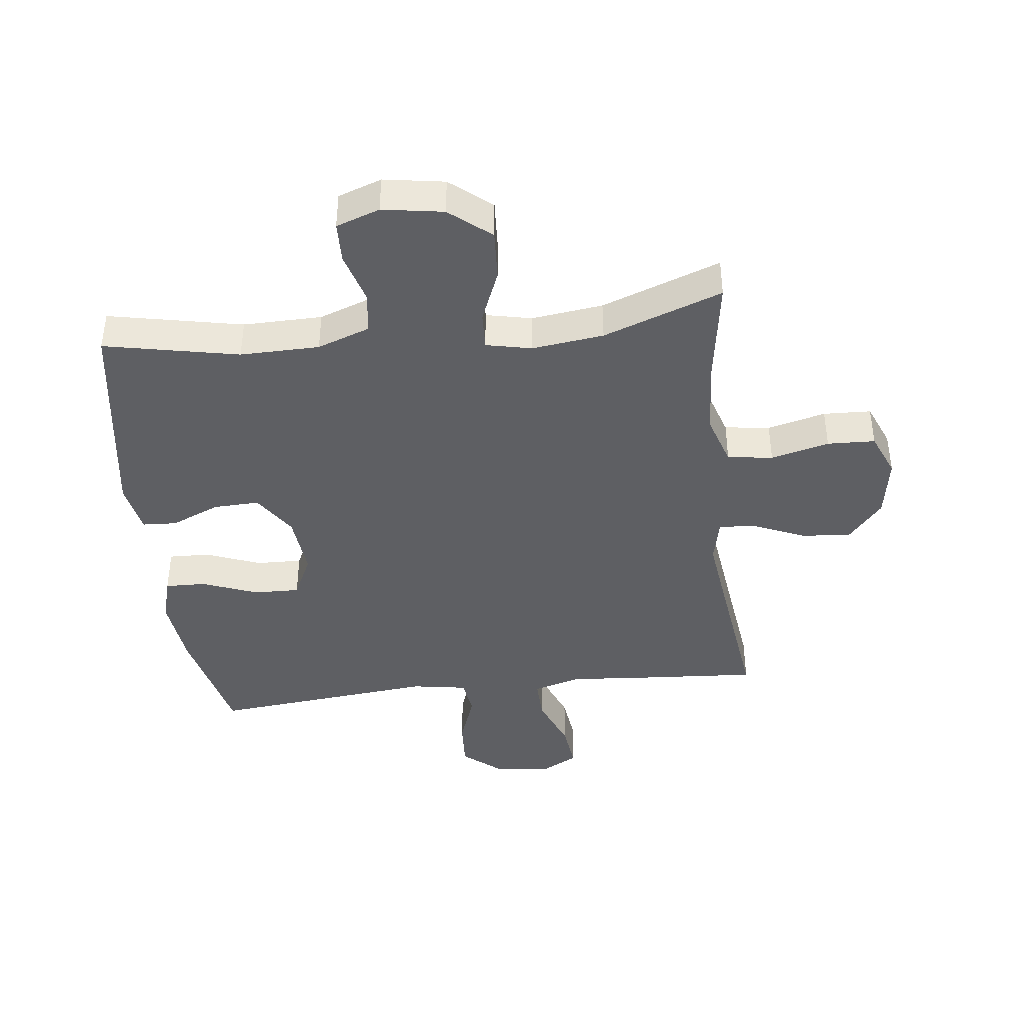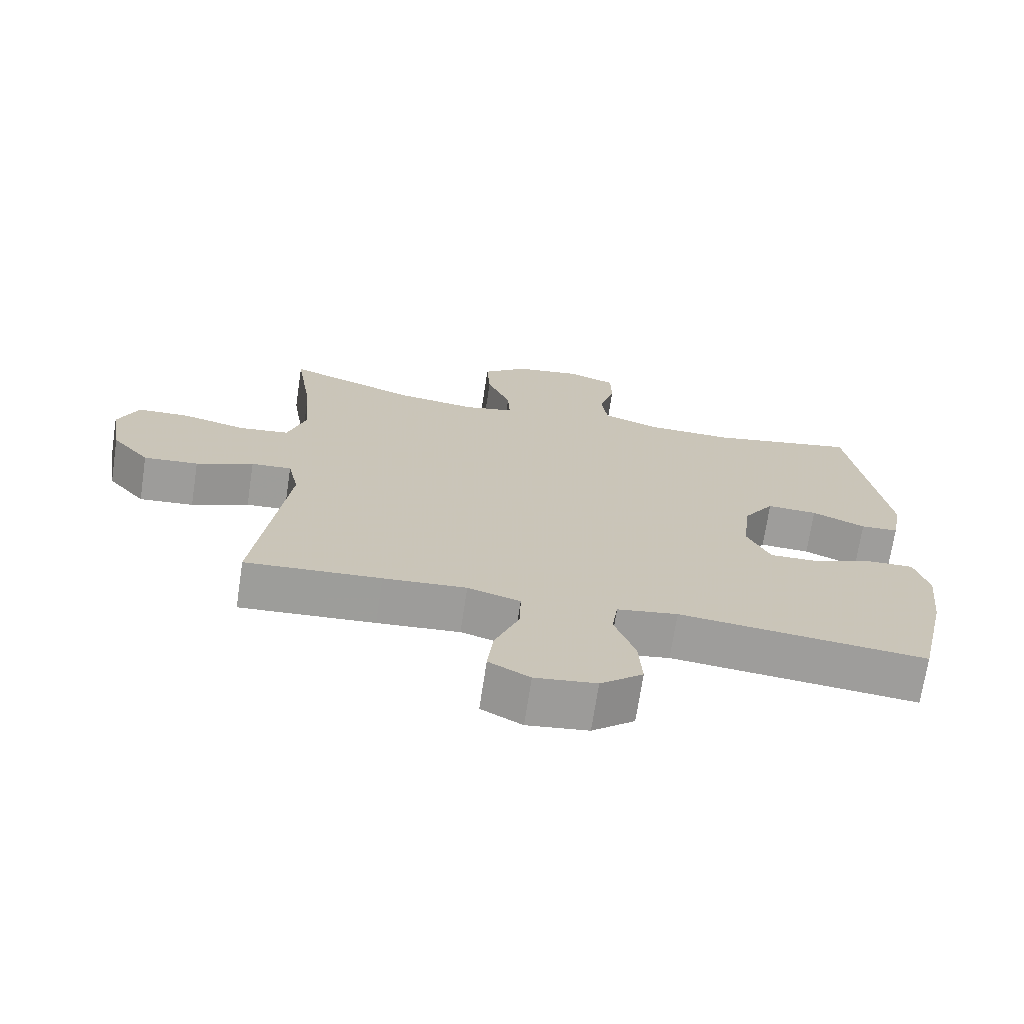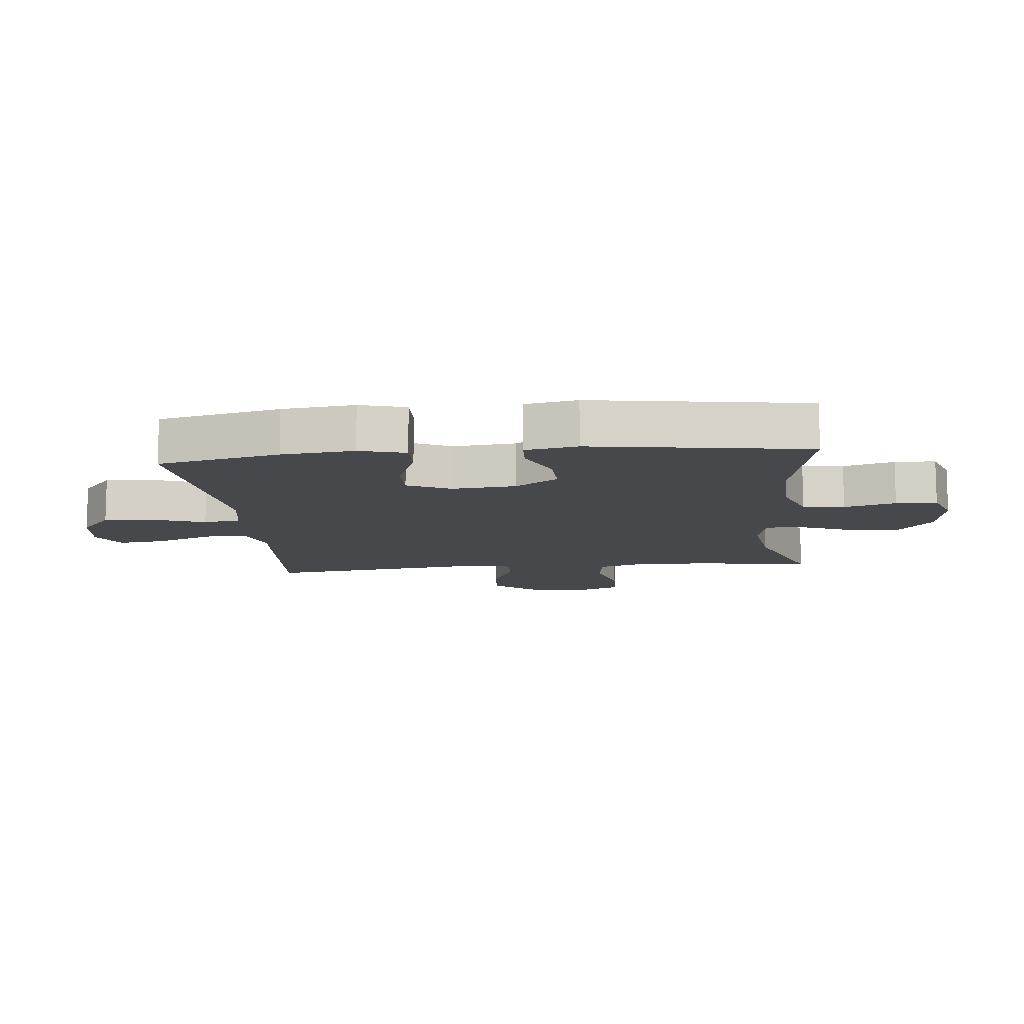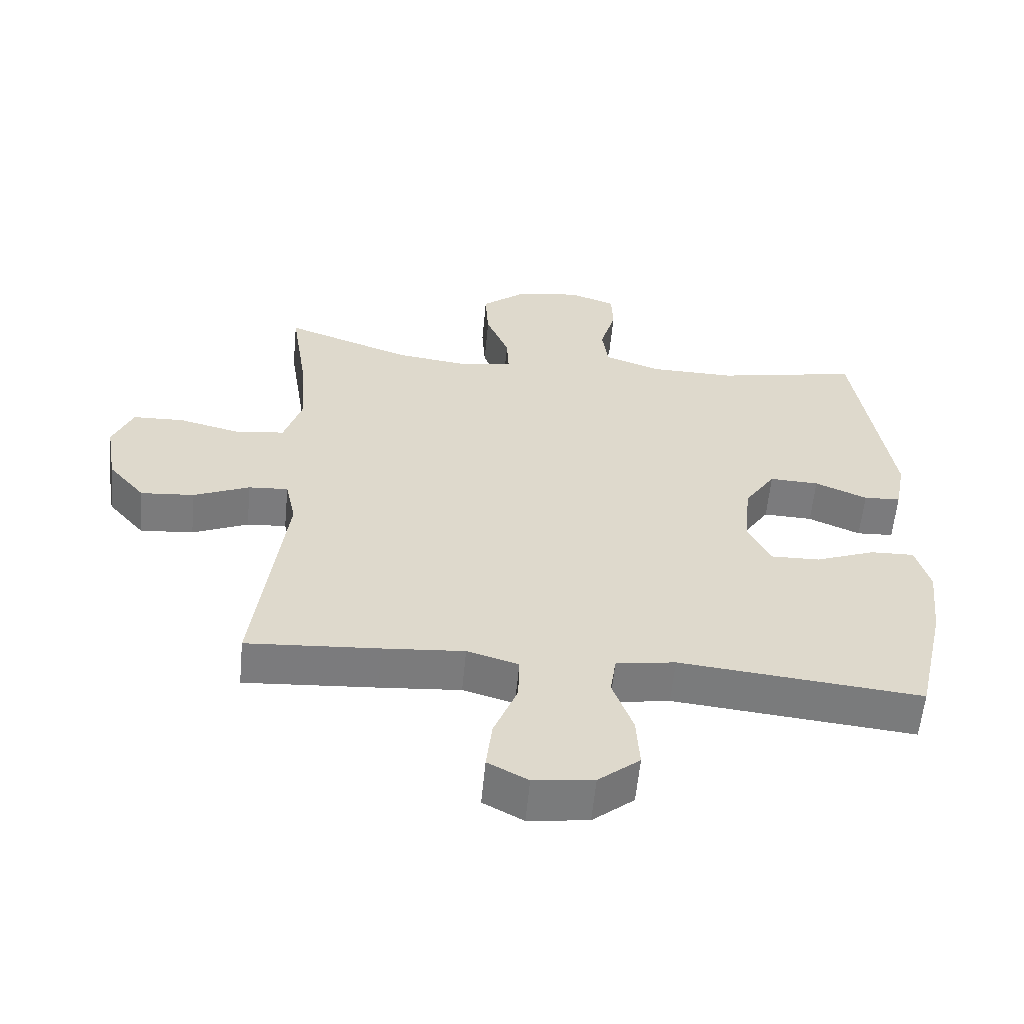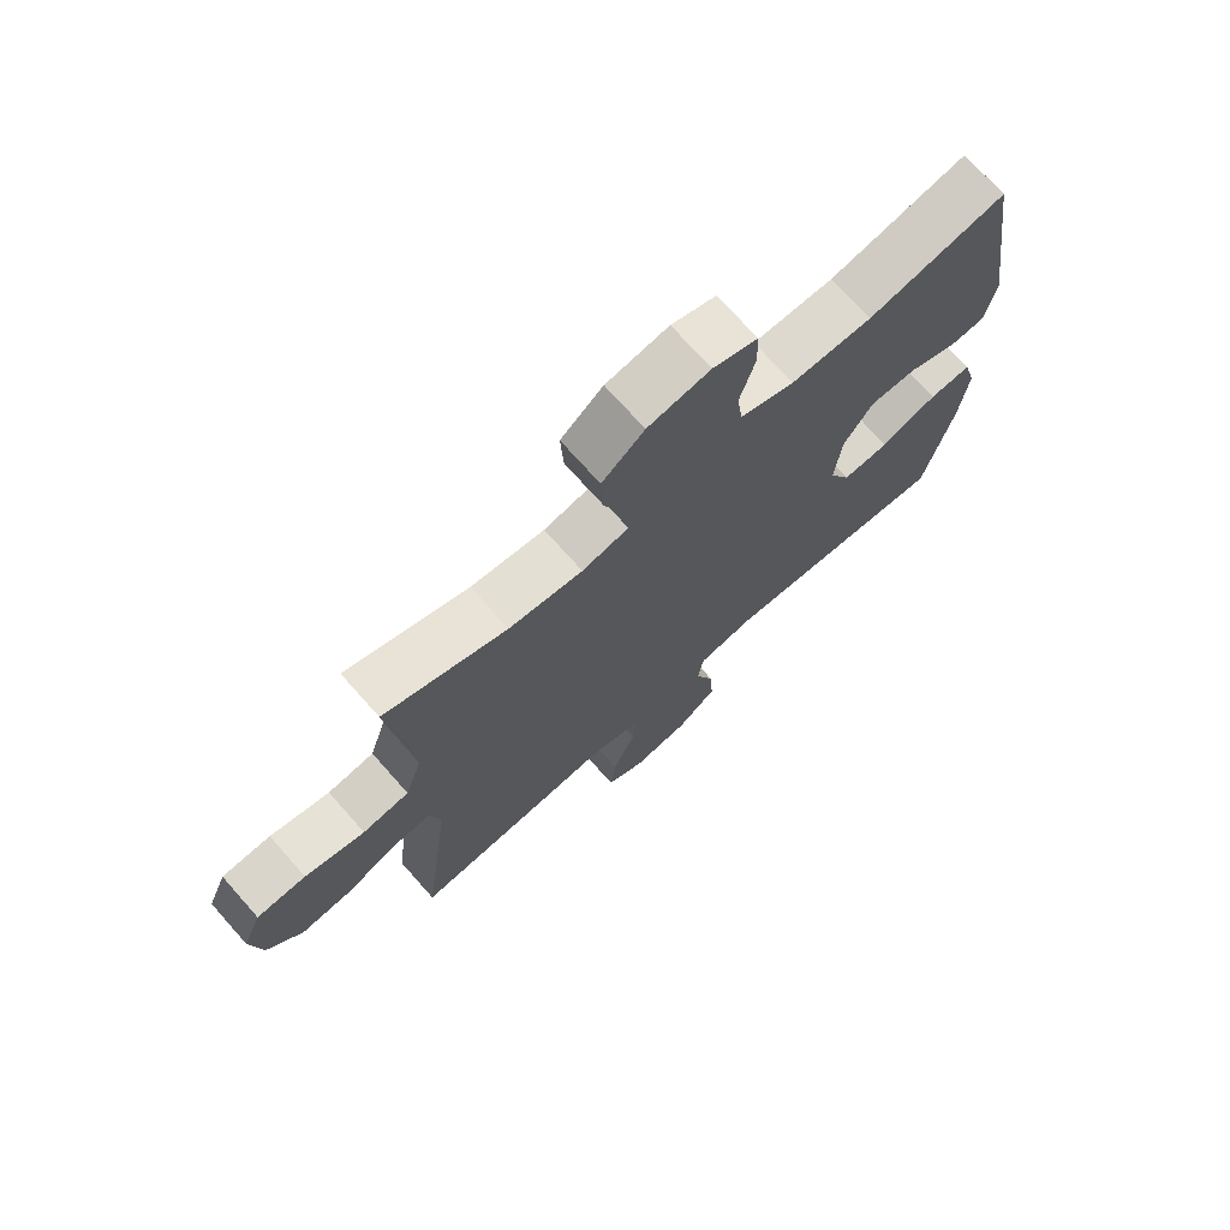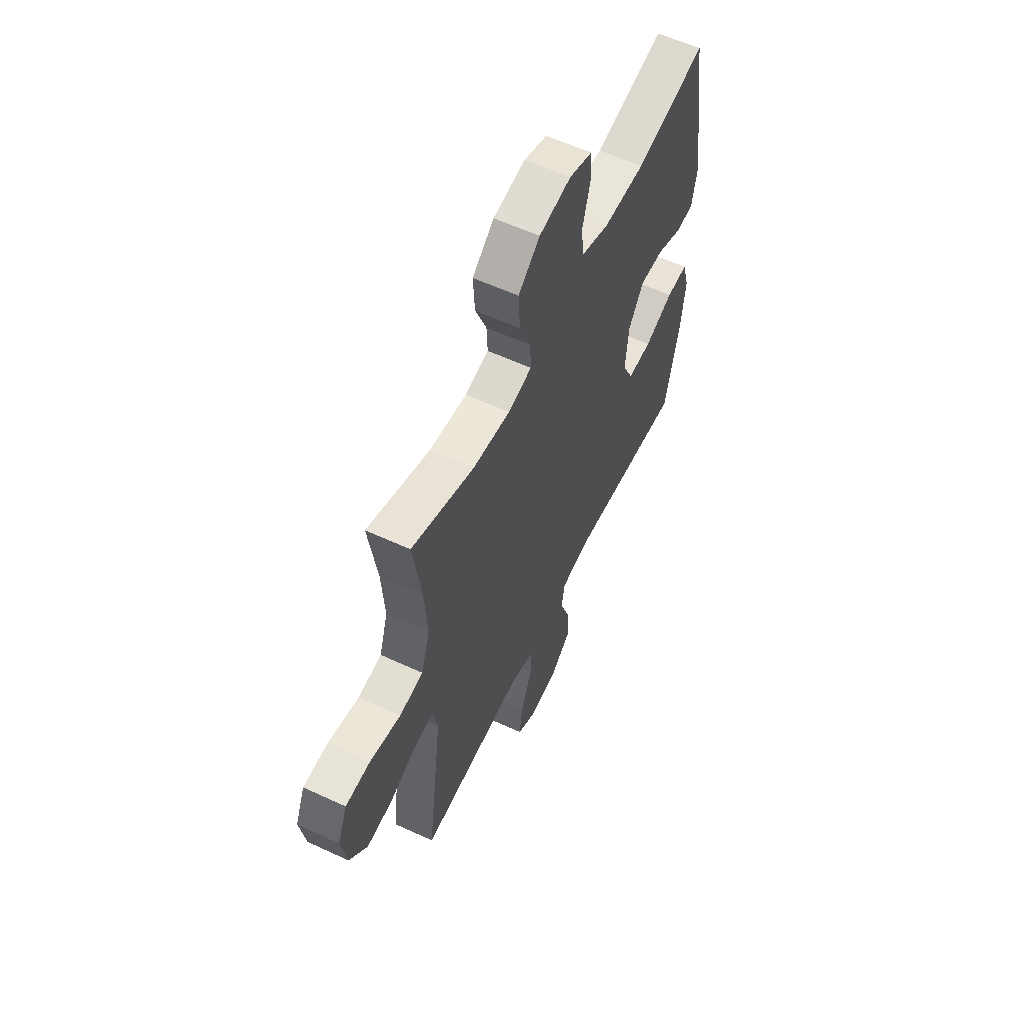
<metadata>
{"format":"obj","ext":"obj","renderer":"f3d","projection":"perspective","resolution":1024,"background":"white","views":[{"elev":-41.3,"azim":6.7,"up":"+Y"},{"elev":-70.6,"azim":171.4,"up":"+Z"},{"elev":-11.2,"azim":-84.2,"up":"+Y"},{"elev":-58.6,"azim":174.6,"up":"+Z"},{"elev":72.4,"azim":138.4,"up":"+Z"},{"elev":59.0,"azim":115.5,"up":"+Z"}]}
</metadata>
<code>
v -0.5 0.07 -0.5
v -0.545 0.07 -0.302
v -0.558 0.07 -0.184
v -0.537 0.07 -0.109
v -0.47 0.07 -0.111
v -0.38 0.07 -0.146
v -0.305 0.07 -0.148
v -0.271 0.07 -0.077
v -0.281 0.07 0.026
v -0.328 0.07 0.097
v -0.403 0.07 0.094
v -0.482 0.07 0.06
v -0.538 0.07 0.063
v -0.554 0.07 0.148
v -0.5 0.07 0.5
v -0.281 0.07 0.455
v -0.152 0.07 0.457
v -0.066 0.07 0.488
v -0.057 0.07 0.556
v -0.081 0.07 0.64
v -0.079 0.07 0.707
v -0.008 0.07 0.732
v 0.091 0.07 0.716
v 0.158 0.07 0.661
v 0.153 0.07 0.578
v 0.118 0.07 0.492
v 0.115 0.07 0.43
v 0.189 0.07 0.414
v 0.306 0.07 0.429
v 0.5 0.07 0.5
v 0.474 0.07 0.33
v 0.465 0.07 0.203
v 0.492 0.07 0.118
v 0.566 0.07 0.108
v 0.661 0.07 0.132
v 0.739 0.07 0.129
v 0.769 0.07 0.057
v 0.752 0.07 -0.044
v 0.696 0.07 -0.11
v 0.615 0.07 -0.103
v 0.53 0.07 -0.066
v 0.47 0.07 -0.062
v 0.454 0.07 -0.136
v 0.469 0.07 -0.256
v 0.5 0.07 -0.5
v 0.299 0.07 -0.486
v 0.176 0.07 -0.476
v 0.098 0.07 -0.499
v 0.1 0.07 -0.569
v 0.136 0.07 -0.66
v 0.145 0.07 -0.737
v 0.084 0.07 -0.77
v -0.007 0.07 -0.758
v -0.07 0.07 -0.706
v -0.065 0.07 -0.625
v -0.034 0.07 -0.539
v -0.043 0.07 -0.478
v -0.133 0.07 -0.463
v -0.5 0 -0.5
v -0.545 0 -0.302
v -0.558 0 -0.184
v -0.537 0 -0.109
v -0.47 0 -0.111
v -0.38 0 -0.146
v -0.305 0 -0.148
v -0.271 0 -0.077
v -0.281 0 0.026
v -0.328 0 0.097
v -0.403 0 0.094
v -0.482 0 0.06
v -0.538 0 0.063
v -0.554 0 0.148
v -0.5 0 0.5
v -0.281 0 0.455
v -0.152 0 0.457
v -0.066 0 0.488
v -0.057 0 0.556
v -0.081 0 0.64
v -0.079 0 0.707
v -0.008 0 0.732
v 0.091 0 0.716
v 0.158 0 0.661
v 0.153 0 0.578
v 0.118 0 0.492
v 0.115 0 0.43
v 0.189 0 0.414
v 0.306 0 0.429
v 0.5 0 0.5
v 0.474 0 0.33
v 0.465 0 0.203
v 0.492 0 0.118
v 0.566 0 0.108
v 0.661 0 0.132
v 0.739 0 0.129
v 0.769 0 0.057
v 0.752 0 -0.044
v 0.696 0 -0.11
v 0.615 0 -0.103
v 0.53 0 -0.066
v 0.47 0 -0.062
v 0.454 0 -0.136
v 0.469 0 -0.256
v 0.5 0 -0.5
v 0.299 0 -0.486
v 0.176 0 -0.476
v 0.098 0 -0.499
v 0.1 0 -0.569
v 0.136 0 -0.66
v 0.145 0 -0.737
v 0.084 0 -0.77
v -0.007 0 -0.758
v -0.07 0 -0.706
v -0.065 0 -0.625
v -0.034 0 -0.539
v -0.043 0 -0.478
v -0.133 0 -0.463
f 53 54 55 56
f 51 52 53 56
f 49 50 51 56
f 48 49 56 57
f 47 48 57 58
f 44 45 46 47
f 43 44 47 58
f 38 39 40 41
f 38 41 42
f 37 38 42
f 34 35 36 37
f 33 34 37 42
f 32 33 42 43
f 29 30 31
f 28 29 31 32
f 27 28 32 43
f 23 24 25 26
f 23 26 27
f 22 23 27
f 19 20 21 22
f 18 19 22 27
f 17 18 27 43
f 13 14 15 16
f 11 12 13 16
f 10 11 16 17
f 9 10 17 43
f 3 4 5 6
f 3 6 7
f 2 3 7
f 1 2 7
f 58 1 7
f 8 9 43 58
f 7 8 58
f 114 113 112 111
f 114 111 110 109
f 114 109 108 107
f 115 114 107 106
f 116 115 106 105
f 105 104 103 102
f 116 105 102 101
f 99 98 97 96
f 100 99 96
f 100 96 95
f 95 94 93 92
f 100 95 92 91
f 101 100 91 90
f 89 88 87
f 90 89 87 86
f 101 90 86 85
f 84 83 82 81
f 85 84 81
f 85 81 80
f 80 79 78 77
f 85 80 77 76
f 101 85 76 75
f 74 73 72 71
f 74 71 70 69
f 75 74 69 68
f 101 75 68 67
f 64 63 62 61
f 65 64 61
f 65 61 60
f 65 60 59
f 65 59 116
f 116 101 67 66
f 116 66 65
f 1 59 60 2
f 2 60 61 3
f 3 61 62 4
f 4 62 63 5
f 5 63 64 6
f 6 64 65 7
f 7 65 66 8
f 8 66 67 9
f 9 67 68 10
f 10 68 69 11
f 11 69 70 12
f 12 70 71 13
f 13 71 72 14
f 14 72 73 15
f 15 73 74 16
f 16 74 75 17
f 17 75 76 18
f 18 76 77 19
f 19 77 78 20
f 20 78 79 21
f 21 79 80 22
f 22 80 81 23
f 23 81 82 24
f 24 82 83 25
f 25 83 84 26
f 26 84 85 27
f 27 85 86 28
f 28 86 87 29
f 29 87 88 30
f 30 88 89 31
f 31 89 90 32
f 32 90 91 33
f 33 91 92 34
f 34 92 93 35
f 35 93 94 36
f 36 94 95 37
f 37 95 96 38
f 38 96 97 39
f 39 97 98 40
f 40 98 99 41
f 41 99 100 42
f 42 100 101 43
f 43 101 102 44
f 44 102 103 45
f 45 103 104 46
f 46 104 105 47
f 47 105 106 48
f 48 106 107 49
f 49 107 108 50
f 50 108 109 51
f 51 109 110 52
f 52 110 111 53
f 53 111 112 54
f 54 112 113 55
f 55 113 114 56
f 56 114 115 57
f 57 115 116 58
f 58 116 59 1

</code>
